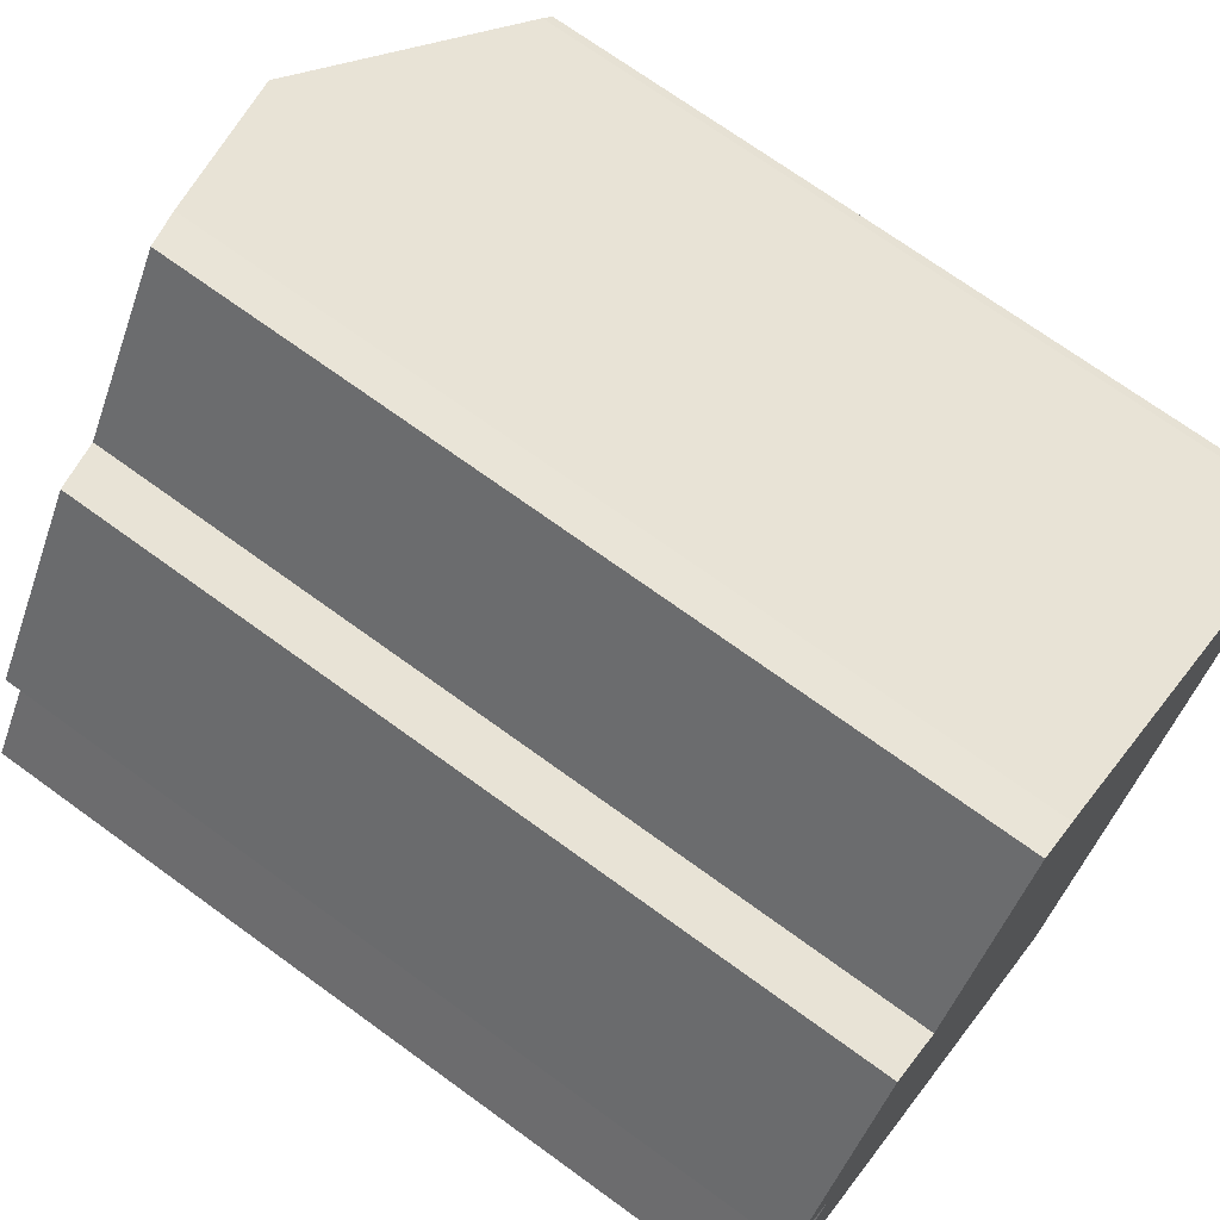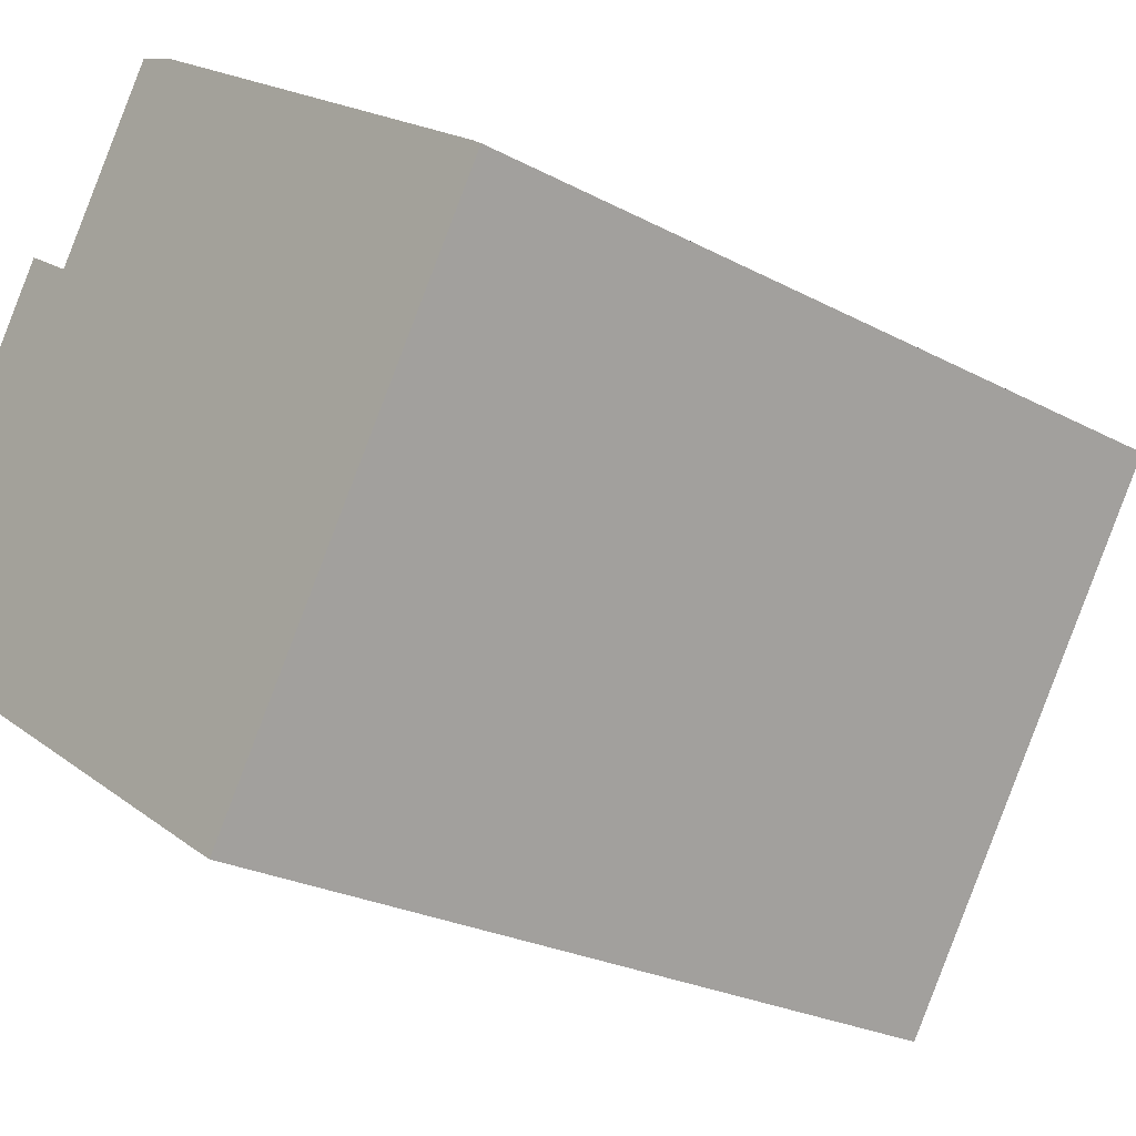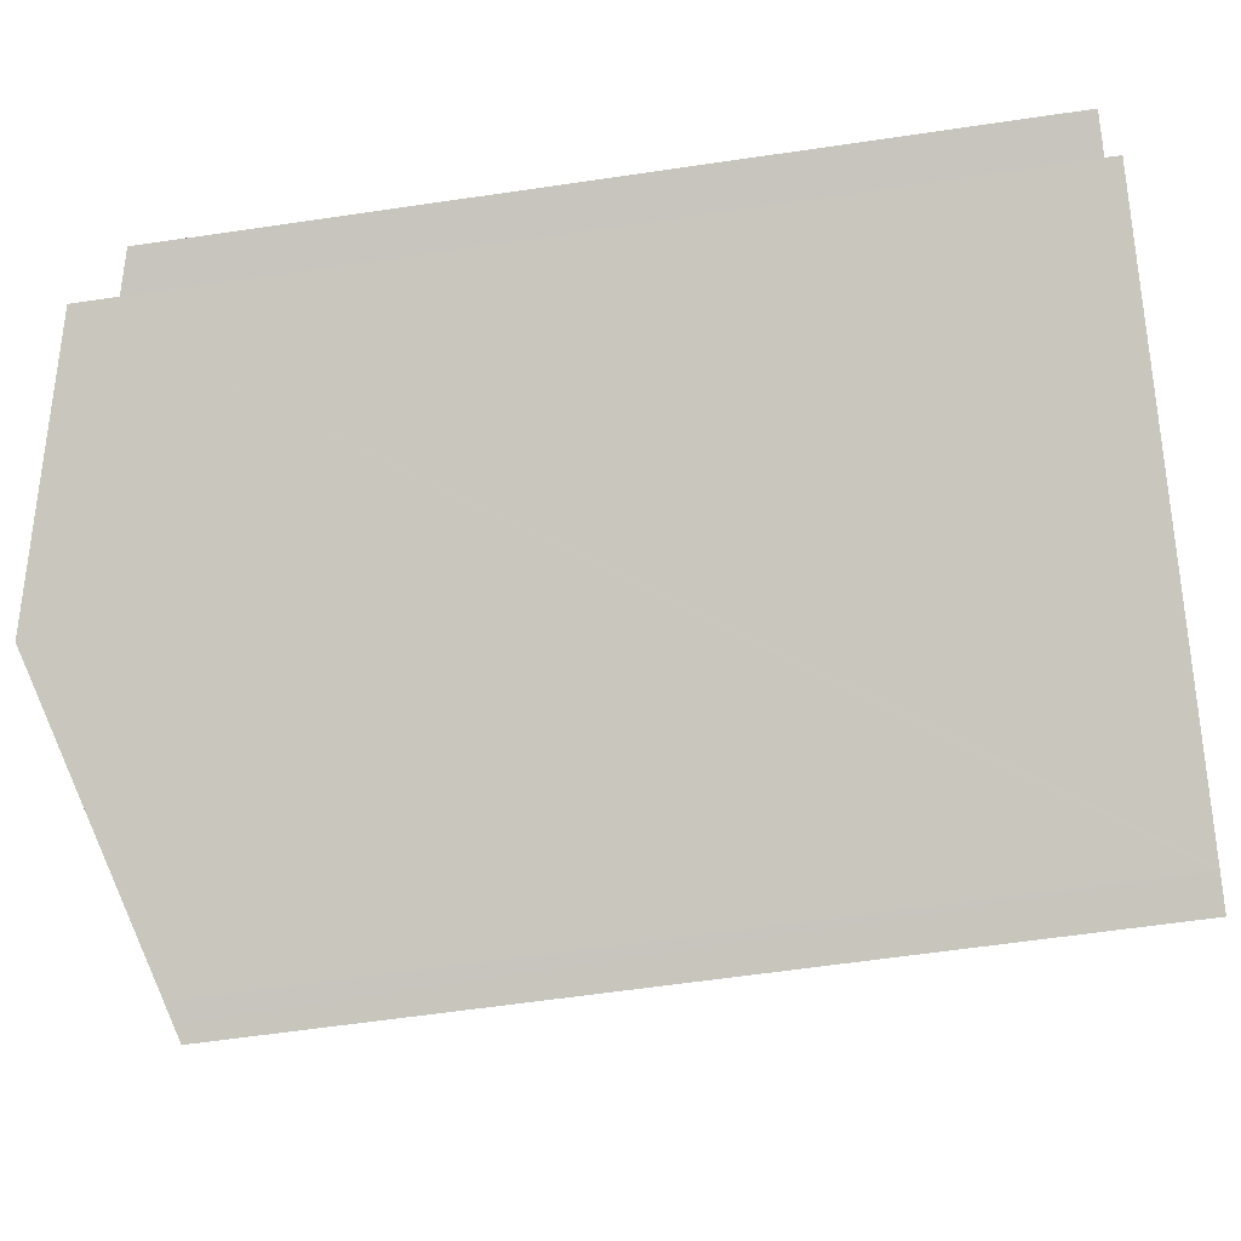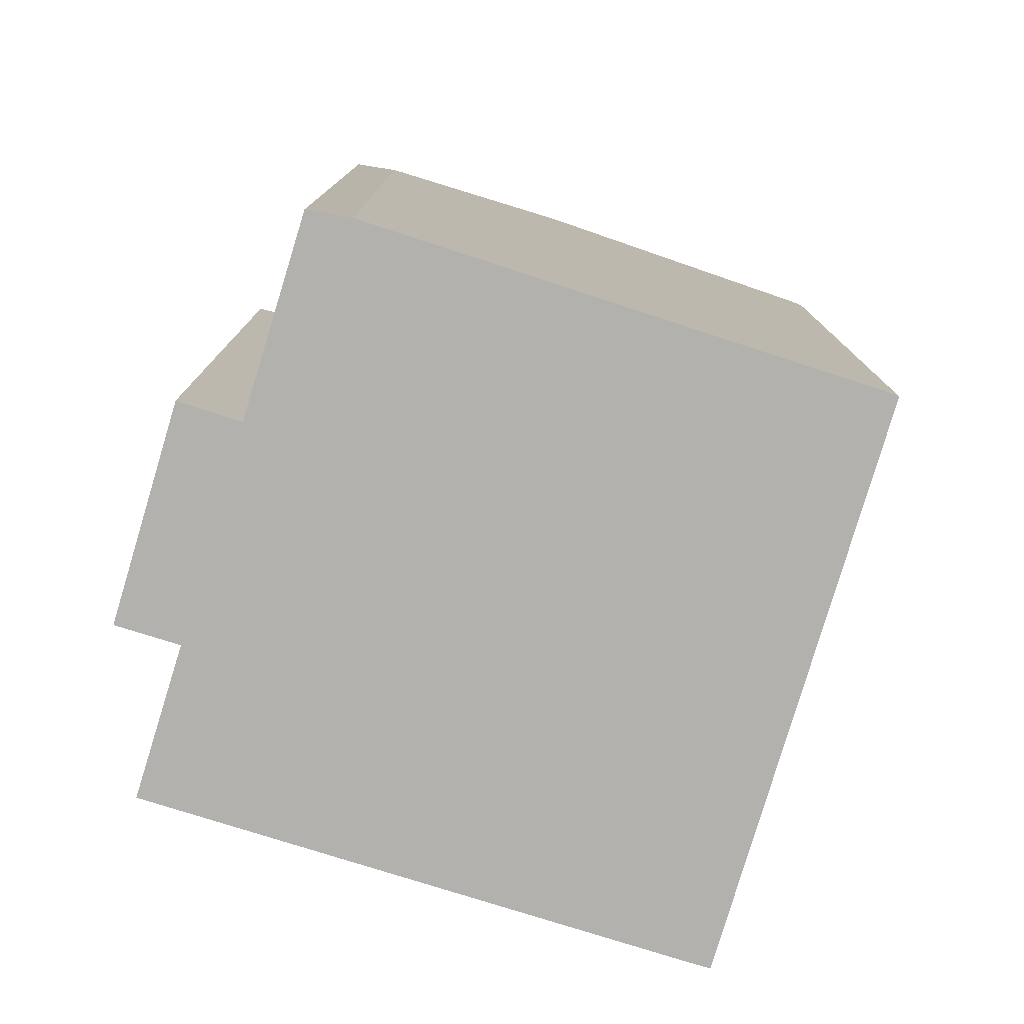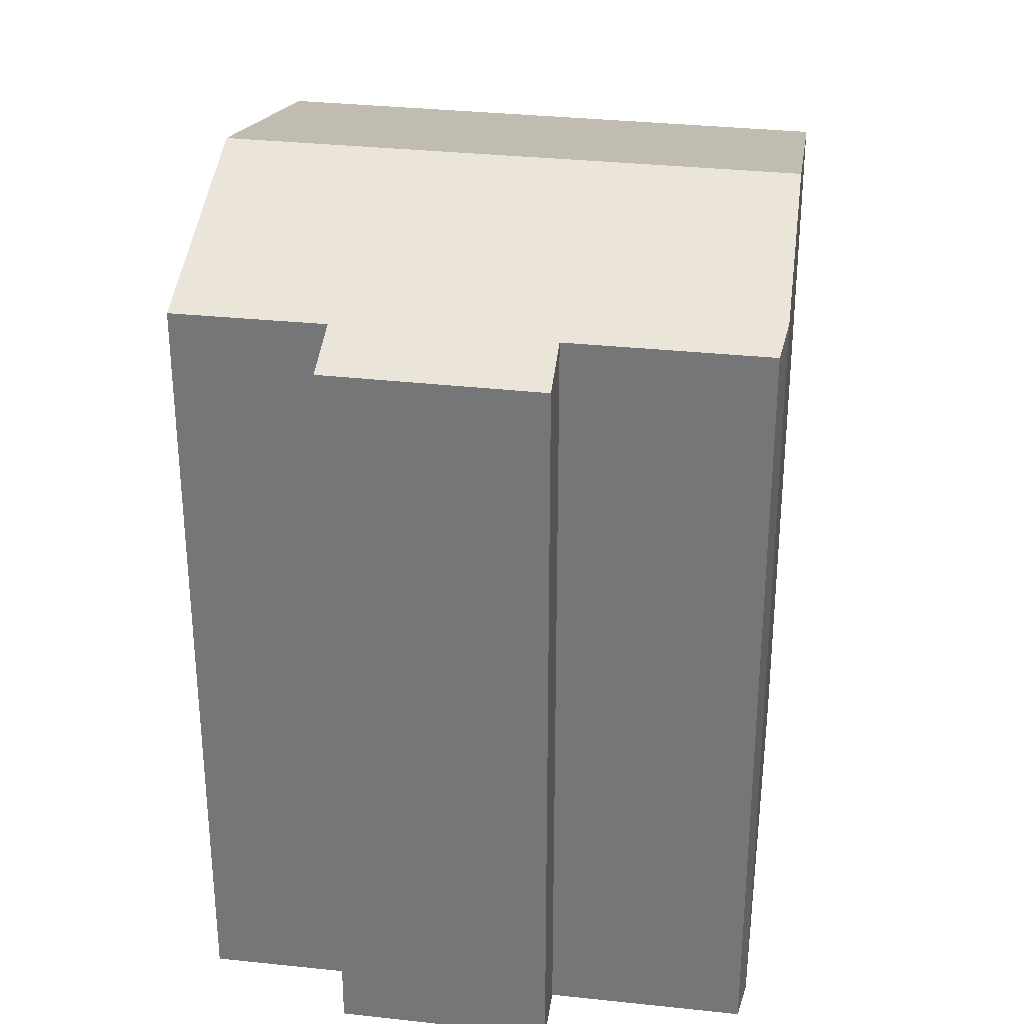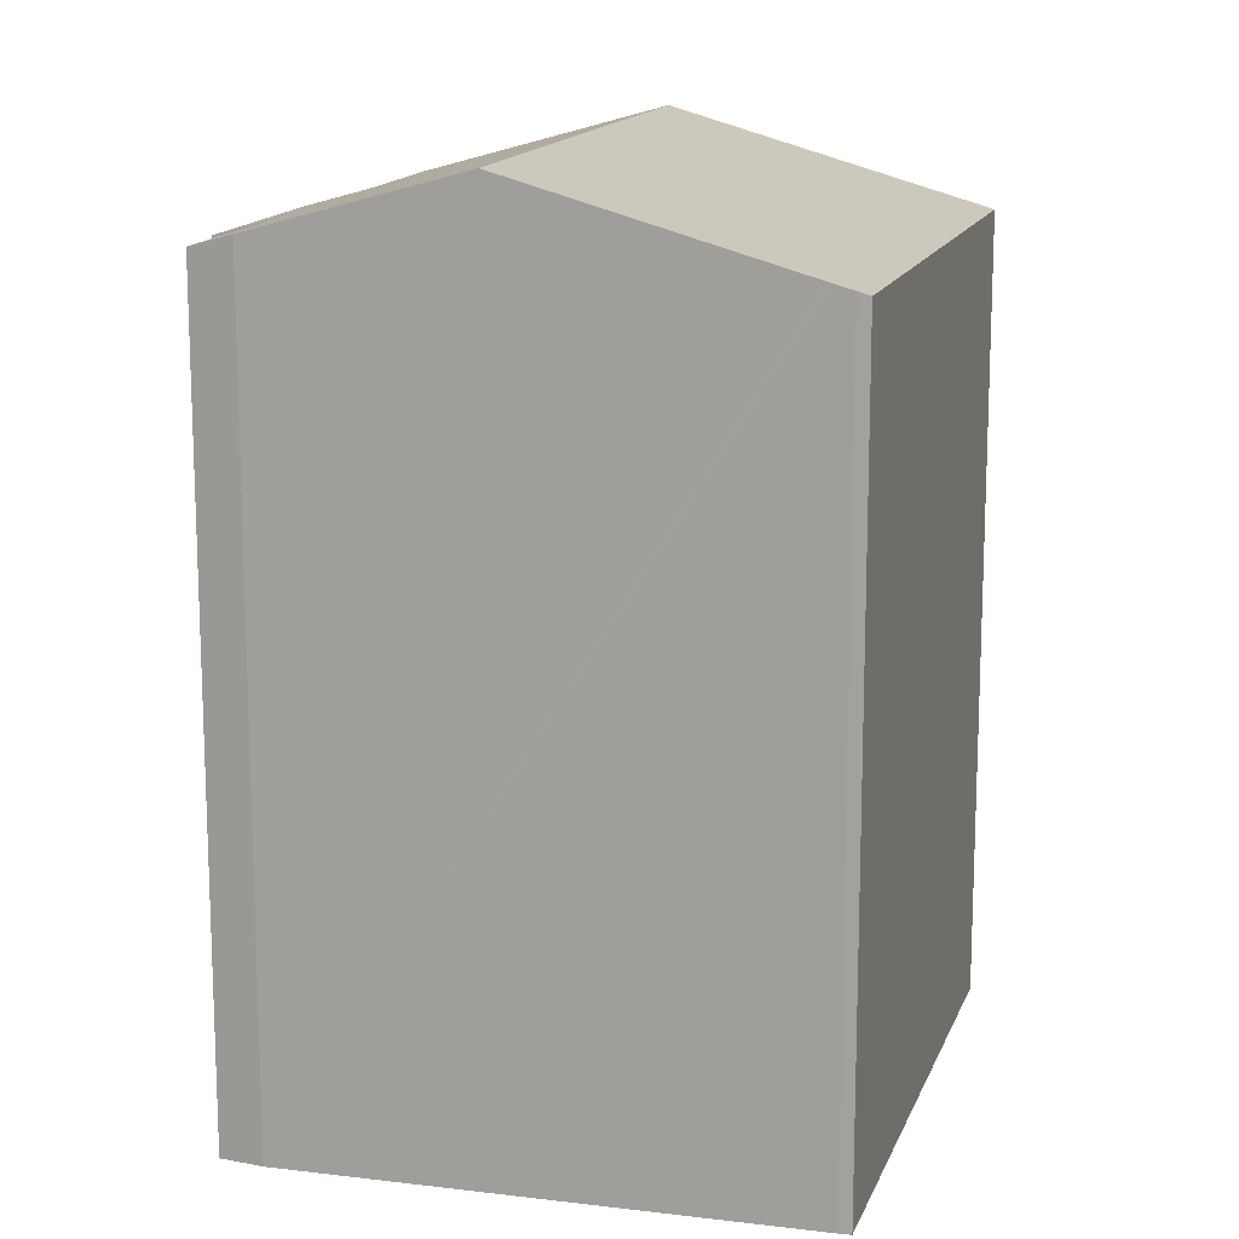
<metadata>
{"format":"obj","ext":"obj","renderer":"f3d","projection":"perspective","resolution":1024,"background":"white","views":[{"elev":70.7,"azim":-53.9,"up":"+Z"},{"elev":-24.0,"azim":48.2,"up":"+Z"},{"elev":-59.4,"azim":-81.3,"up":"+Z"},{"elev":-79.2,"azim":15.7,"up":"+Y"},{"elev":31.8,"azim":-48.6,"up":"+Y"},{"elev":14.7,"azim":48.5,"up":"+Y"}]}
</metadata>
<code>
v  11.27 18.88 7.567
v  9.627 17.16 -6.272
v  4.53 18.88 -2.951
v  9.672 17.14 -6.302
v  9.994 17.04 -6.511
v  10.29 16.94 -6.696
v  16.91 16.96 3.784
v  16.31 17.17 4.203
v  16.34 17.16 4.184
v  7.542 17.61 10.06
v  4.321 17.34 6.797
v  6.684 17.34 10.47
v  1.81 17.36 2.797
v  0.63 16.96 3.562
v  0 17.35 1.062e-15
v  3.168 16.95 7.562
v  9.672 3.859e-16 -6.302
v  10.29 4.1e-16 -6.696
v  9.994 3.987e-16 -6.511
v  9.627 3.84e-16 -6.272
v  0 0 0
v  4.53 1.807e-16 -2.951
v  1.81 -1.713e-16 2.797
v  0.63 -2.181e-16 3.562
v  3.168 -4.63e-16 7.562
v  6.684 -6.411e-16 10.47
v  4.321 -4.162e-16 6.797
v  7.542 -6.159e-16 10.06
v  16.7 17.03 3.941
v  11.27 -4.633e-16 7.567
v  16.7 -2.413e-16 3.941
v  16.31 -2.574e-16 4.203
v  16.34 -2.562e-16 4.184
v  16.91 -2.317e-16 3.784
g defaultobject
f 1 2 3
f 2 1 4
f 4 1 5
f 5 1 6
f 6 1 7
f 7 1 8
f 7 8 9
f 10 11 12
f 11 10 1
f 11 1 3
f 11 3 13
f 11 13 14
f 13 3 15
f 14 16 11
f 5 17 4
f 17 5 6
f 17 6 18
f 17 18 19
f 17 2 4
f 2 17 3
f 3 17 15
f 15 17 20
f 15 20 21
f 21 20 22
f 23 14 13
f 14 23 24
f 15 23 13
f 23 15 21
f 24 16 14
f 16 24 25
f 11 26 12
f 26 11 27
f 16 27 11
f 27 16 25
f 12 28 10
f 28 12 26
f 28 1 10
f 1 28 8
f 8 28 9
f 9 28 29
f 29 28 30
f 29 30 31
f 31 30 32
f 31 32 33
f 31 7 29
f 7 31 34
f 34 6 7
f 6 34 18
f 24 27 25
f 27 28 26
f 28 27 30
f 30 27 24
f 30 24 23
f 30 23 32
f 32 23 21
f 32 21 22
f 32 22 33
f 33 22 31
f 31 22 34
f 34 22 18
f 18 22 20
f 18 20 17
f 18 17 19

</code>
